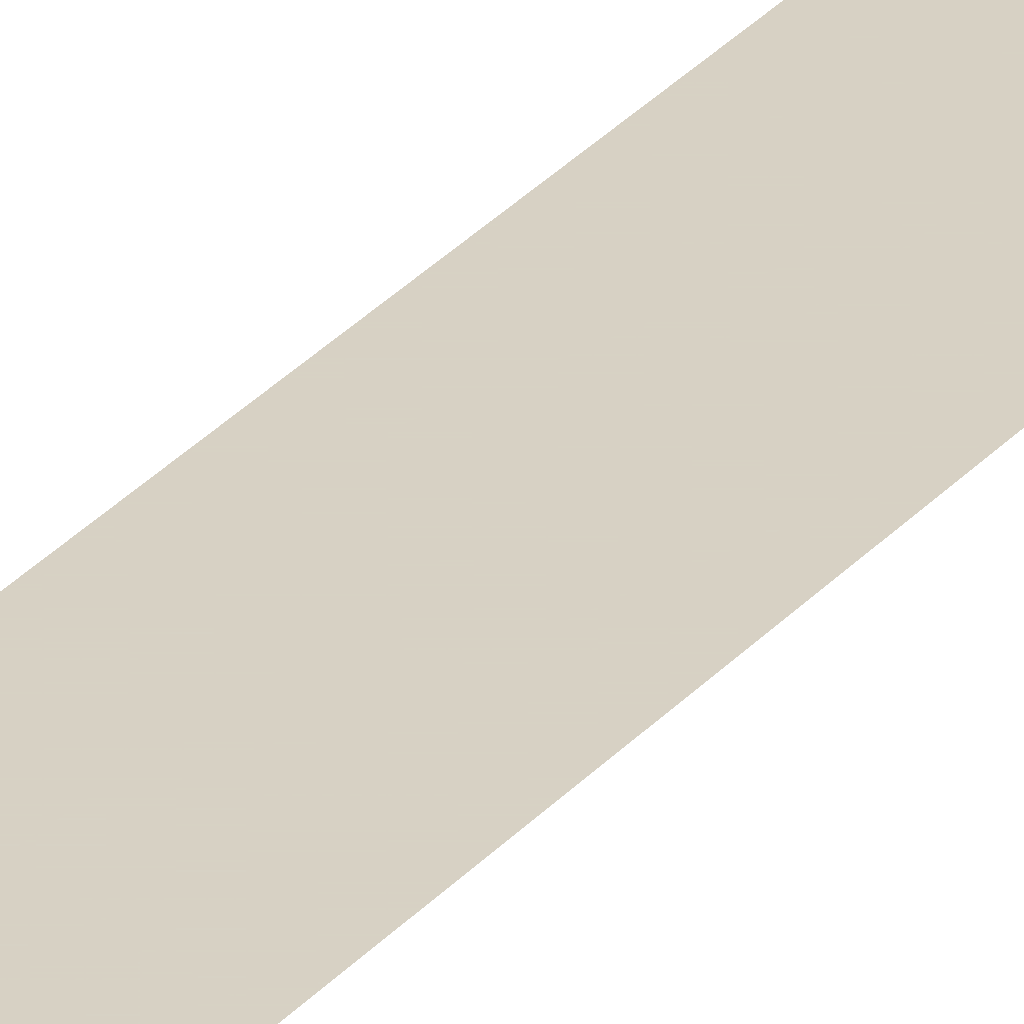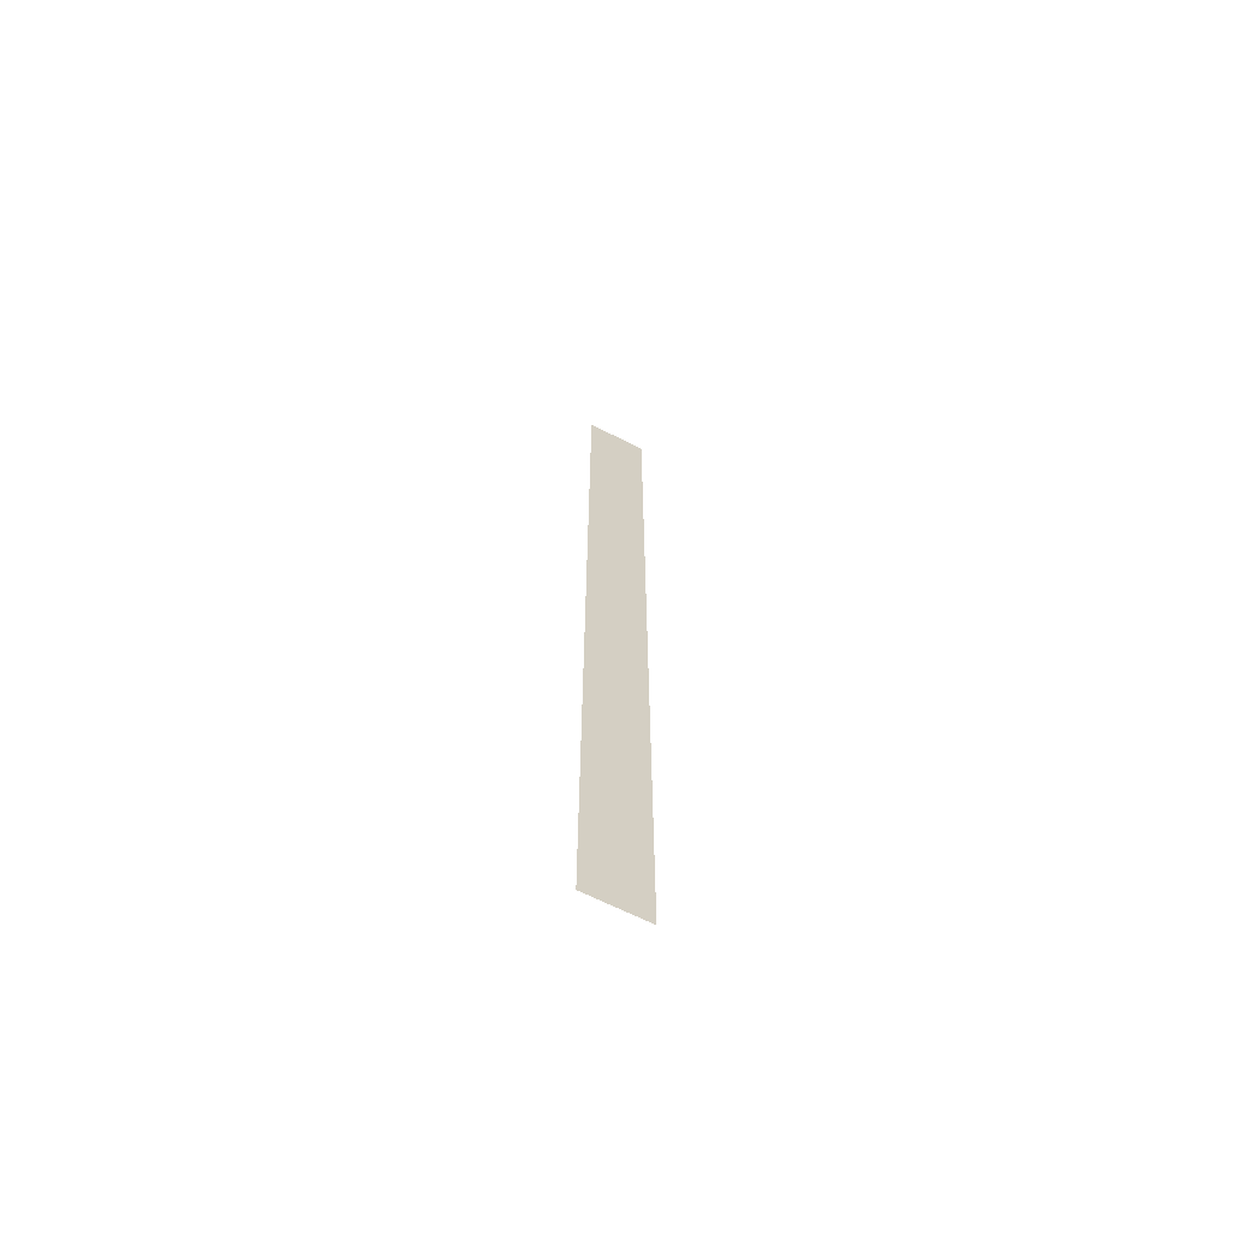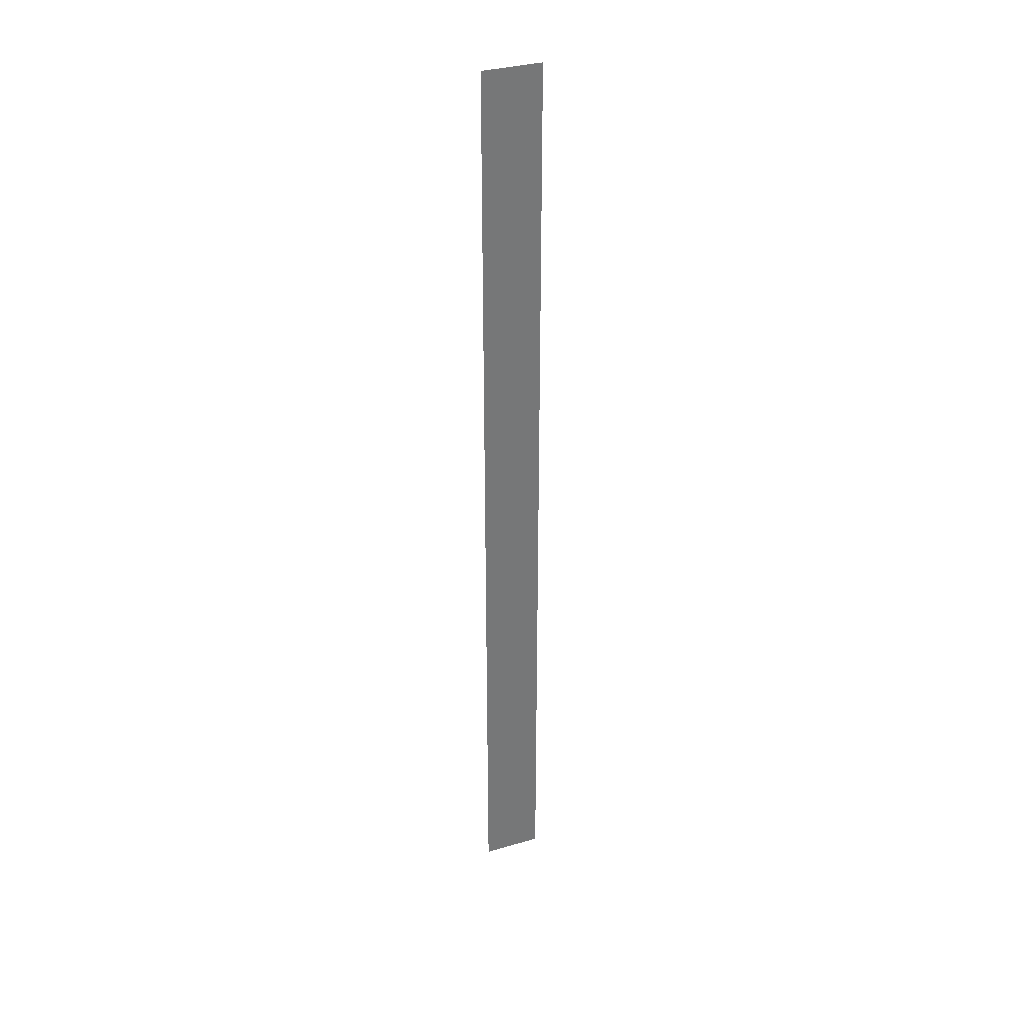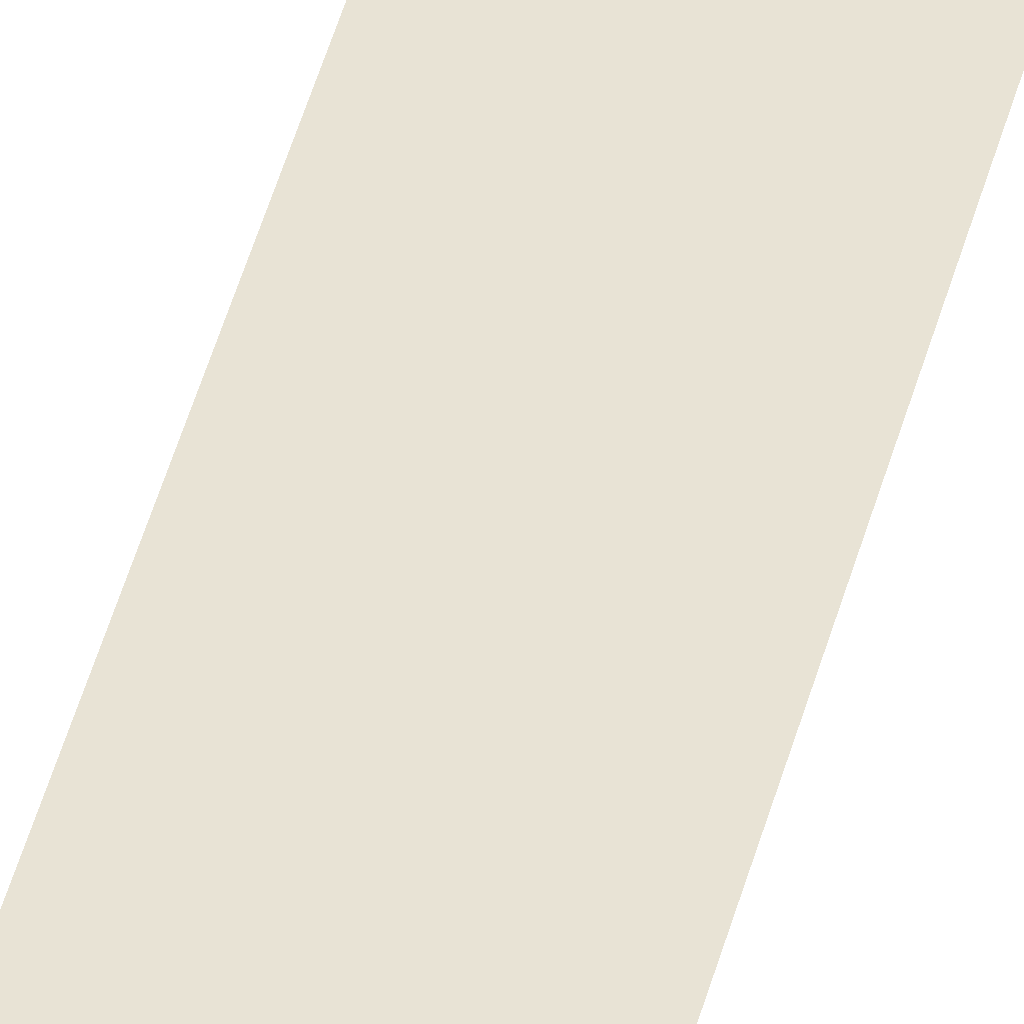
<metadata>
{"format":"obj","ext":"obj","renderer":"f3d","projection":"perspective","resolution":1024,"background":"white","views":[{"elev":27.1,"azim":-149.6,"up":"+Y"},{"elev":-66.3,"azim":-27.0,"up":"+Z"},{"elev":33.9,"azim":-21.7,"up":"+Z"},{"elev":41.2,"azim":13.4,"up":"+Y"}]}
</metadata>
<code>
v 5773 102.4 -1587
v 5779 102.4 -1690
v 5779 102.4 -1587
v 5779 102.4 -1690
v 5773 102.4 -1587
v 5773 102.4 -1690
f 1 2 3
f 4 5 6

</code>
